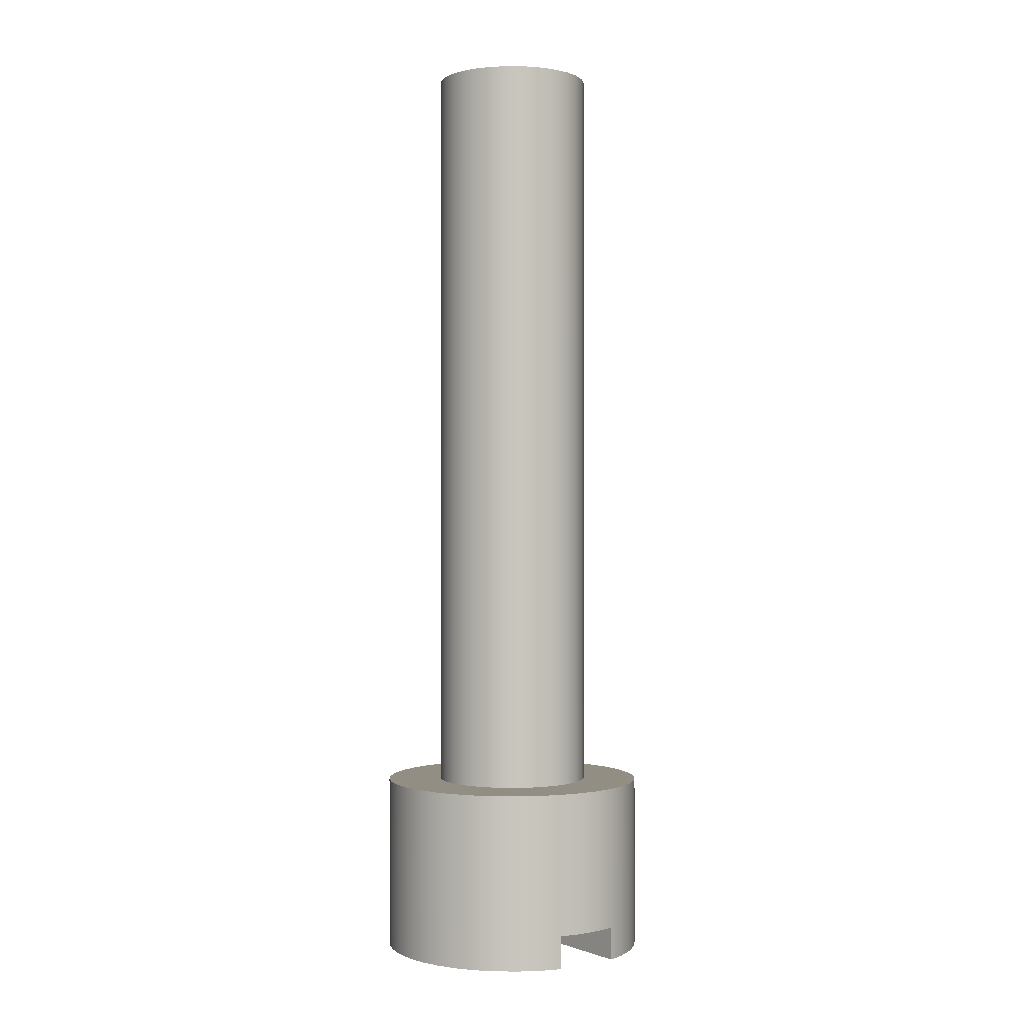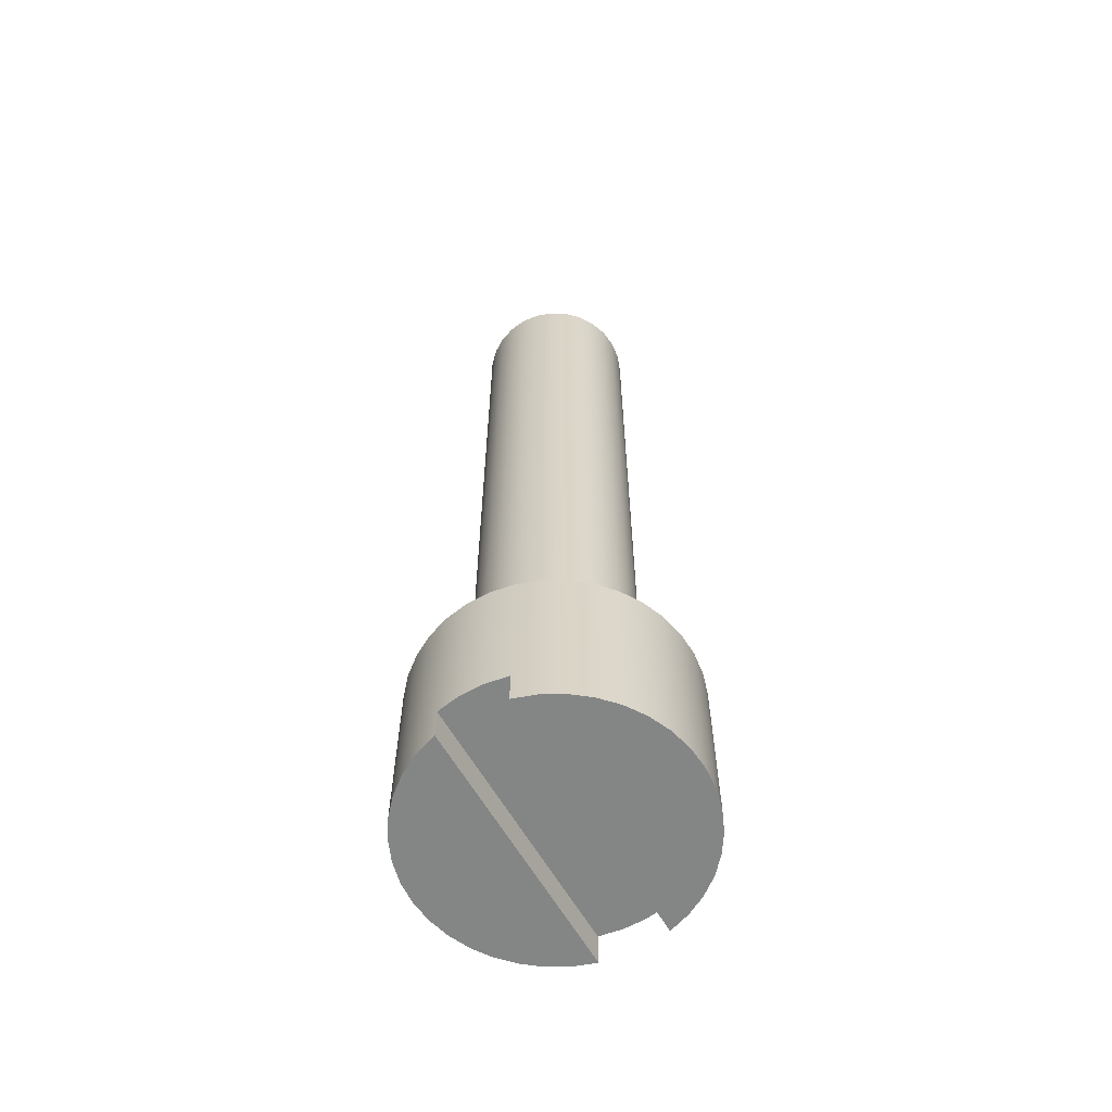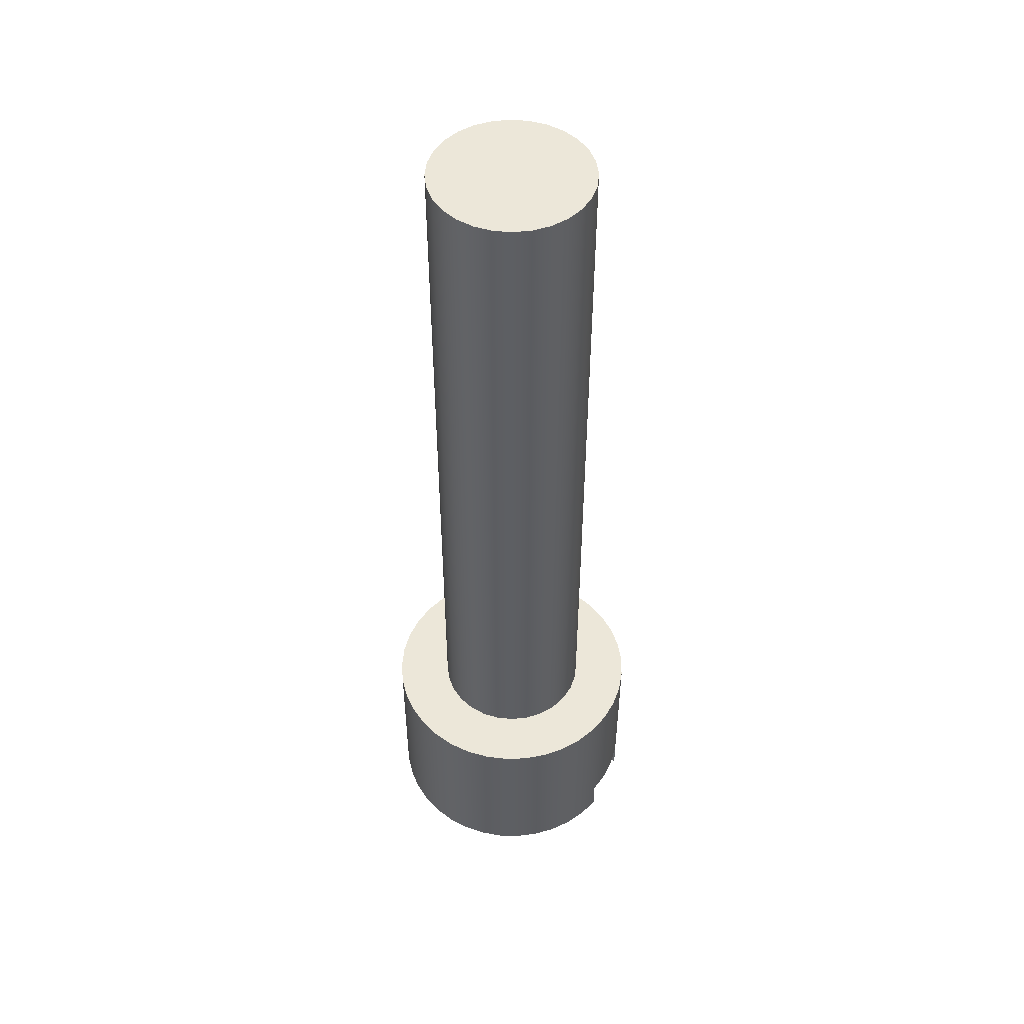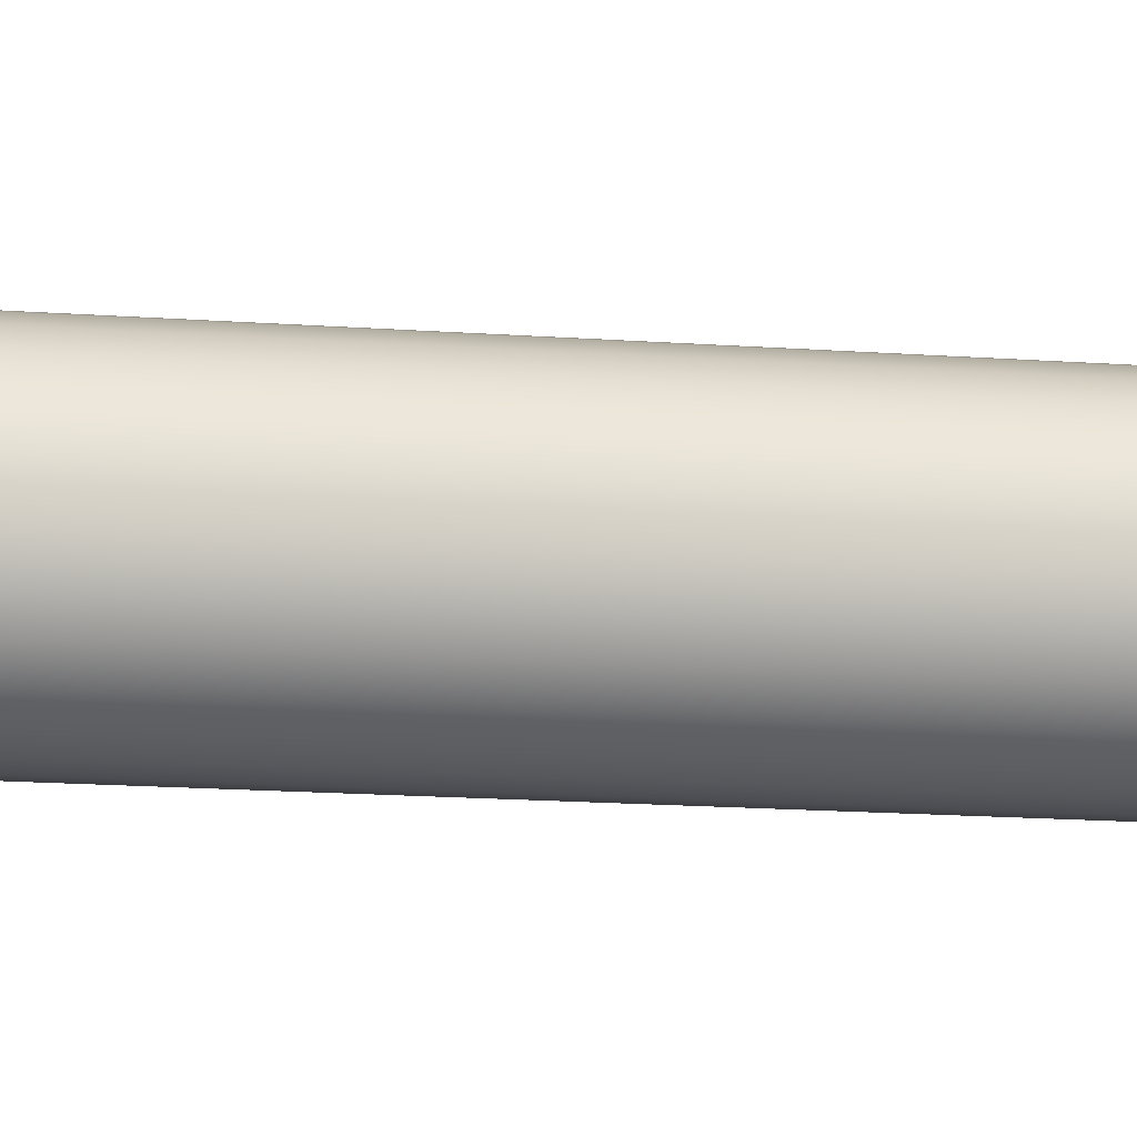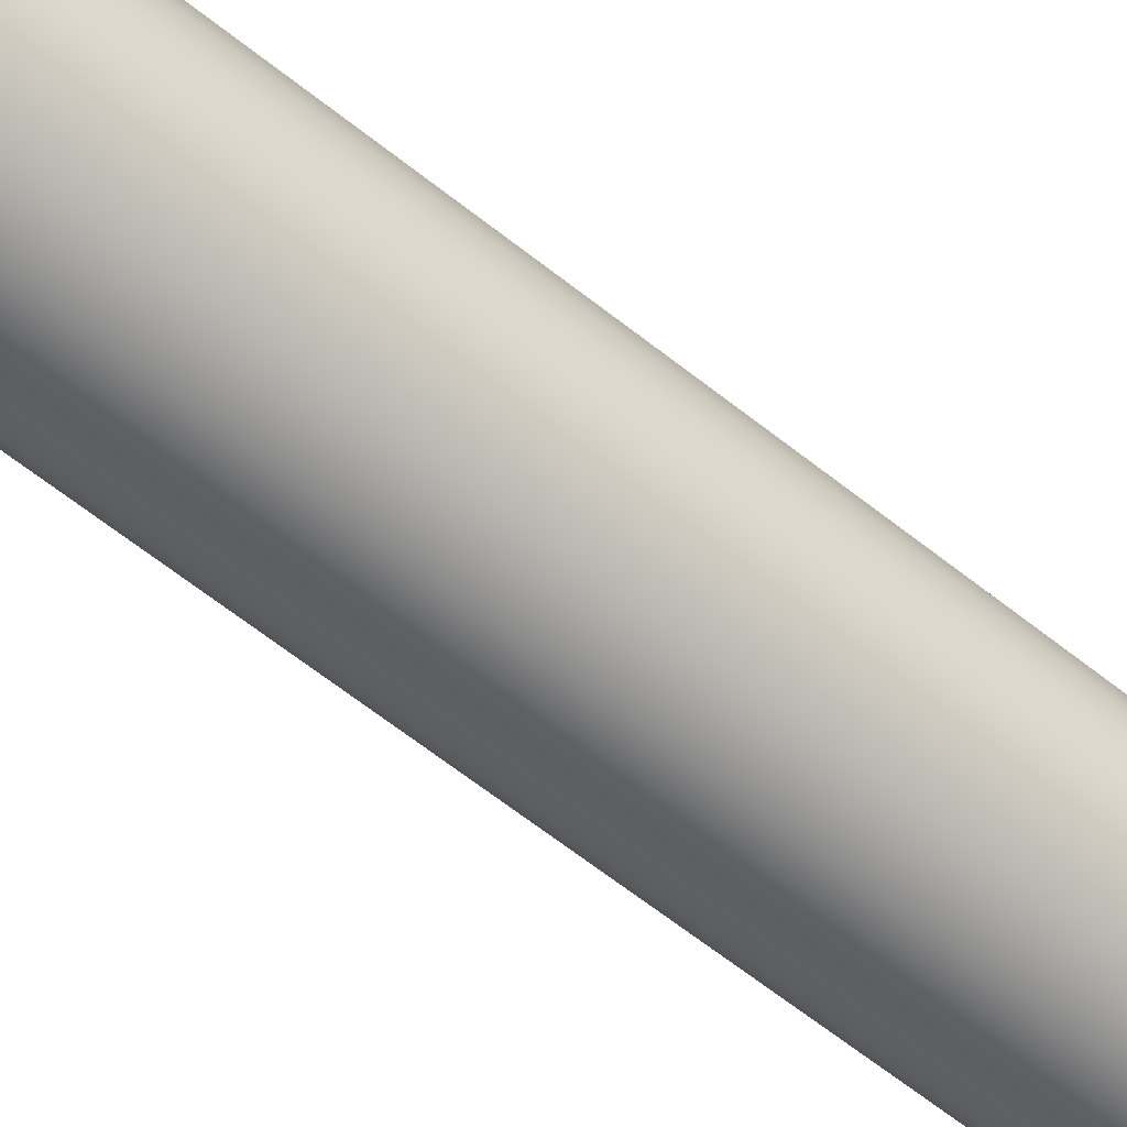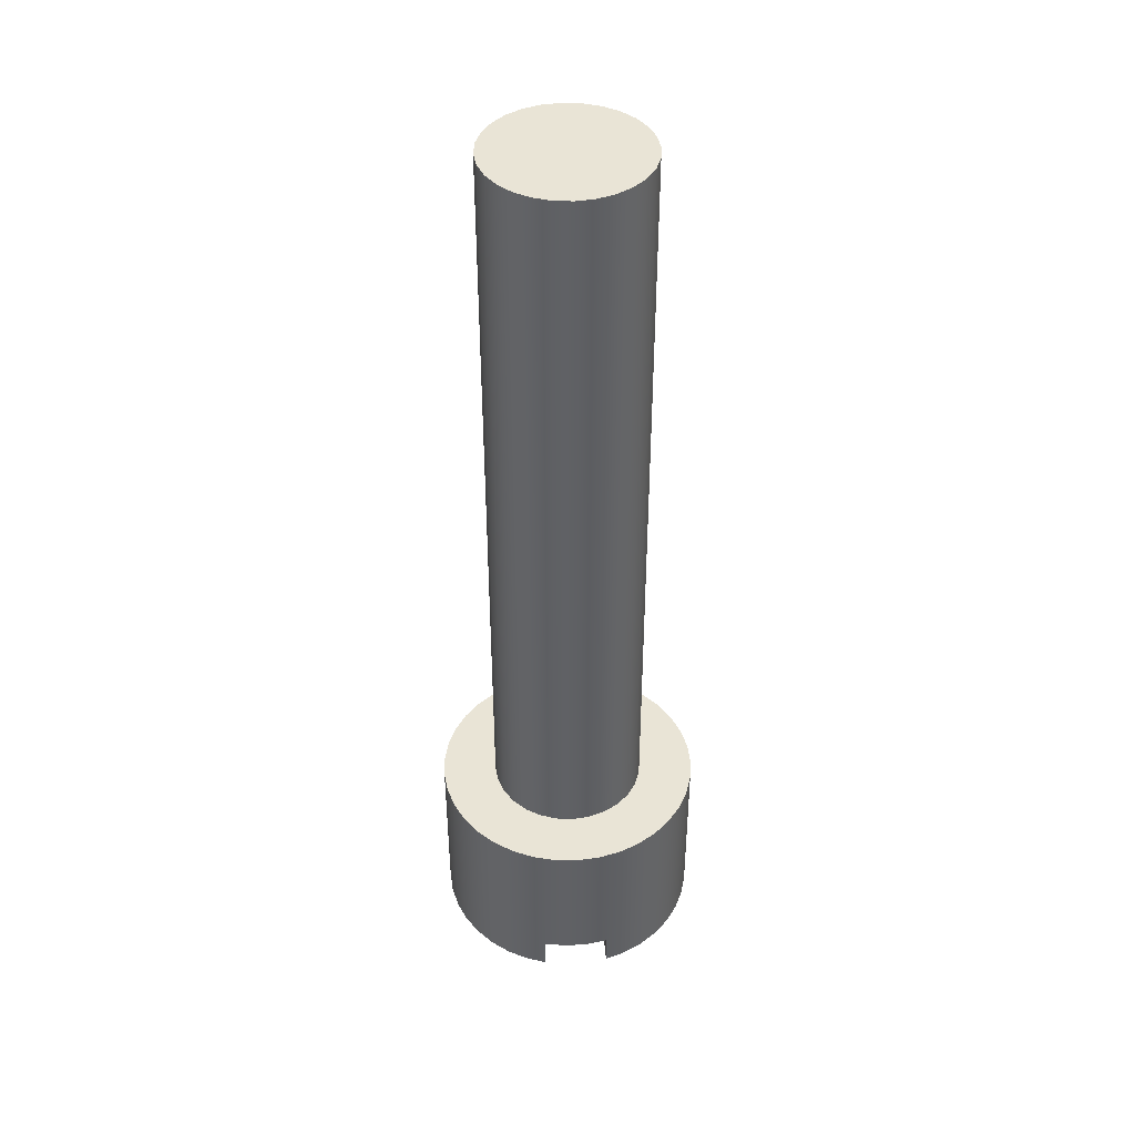
<metadata>
{"format":"obj","ext":"obj","renderer":"f3d","projection":"perspective","resolution":1024,"background":"white","views":[{"elev":-0.1,"azim":143.7,"up":"+Y"},{"elev":-61.6,"azim":-150.2,"up":"+Y"},{"elev":49.9,"azim":-65.0,"up":"+Y"},{"elev":-15.4,"azim":81.0,"up":"+Z"},{"elev":-63.4,"azim":-128.8,"up":"+Z"},{"elev":42.6,"azim":-4.0,"up":"+Y"}]}
</metadata>
<code>
v -0.15 0 -0.5809
v -0.15 0 0.5809
v -0.2433 0 0.5485
v -0.3299 0 0.5011
v -0.4077 0 0.4402
v -0.4743 0 0.3674
v -0.5282 0 0.2846
v -0.5677 0 0.1942
v -0.5919 0 0.09841
v -0.6 0 -7.348e-17
v -0.5919 0 -0.09841
v -0.5677 0 -0.1942
v -0.5282 0 -0.2846
v -0.4743 0 -0.3674
v -0.4077 0 -0.4402
v -0.3299 0 -0.5011
v -0.2433 0 -0.5485
v 0.15 0.15 0.5809
v 0.05048 0.15 0.5979
v -0.05048 0.15 0.5979
v -0.15 0.15 0.5809
v -0.15 0.15 -0.5809
v -0.05048 0.15 -0.5979
v 0.05048 0.15 -0.5979
v 0.15 0.15 -0.5809
v 0.35 0.8 -4.286e-17
v 0.3412 0.8 0.07788
v 0.3153 0.8 0.1519
v 0.2736 0.8 0.2182
v 0.2182 0.8 0.2736
v 0.1519 0.8 0.3153
v 0.07788 0.8 0.3412
v -2.143e-17 0.8 0.35
v -0.07788 0.8 0.3412
v -0.1519 0.8 0.3153
v -0.2182 0.8 0.2736
v -0.2736 0.8 0.2182
v -0.3153 0.8 0.1519
v -0.3412 0.8 0.07788
v -0.35 0.8 0
v -0.3412 0.8 -0.07788
v -0.3153 0.8 -0.1519
v -0.2736 0.8 -0.2182
v -0.2182 0.8 -0.2736
v -0.1519 0.8 -0.3153
v -0.07788 0.8 -0.3412
v -2.143e-17 0.8 -0.35
v 0.07788 0.8 -0.3412
v 0.1519 0.8 -0.3153
v 0.2182 0.8 -0.2736
v 0.2736 0.8 -0.2182
v 0.3153 0.8 -0.1519
v 0.3412 0.8 -0.07788
v 0.15 0.8 -0.5809
v 0.04966 0.8 -0.5979
v -0.05211 0.8 -0.5977
v -0.1524 0.8 -0.5803
v -0.2483 0.8 -0.5462
v -0.337 0.8 -0.4964
v -0.416 0.8 -0.4323
v -0.4831 0.8 -0.3558
v -0.5363 0.8 -0.269
v -0.5741 0.8 -0.1745
v -0.5953 0.8 -0.07499
v -0.5994 0.8 0.02669
v -0.5863 0.8 0.1276
v -0.5563 0.8 0.2249
v -0.5103 0.8 0.3156
v -0.4496 0.8 0.3973
v -0.376 0.8 0.4676
v -0.2915 0.8 0.5244
v -0.1987 0.8 0.5661
v -0.1002 0.8 0.5916
v 0.001226 0.8 0.6
v 0.1026 0.8 0.5912
v 0.201 0.8 0.5653
v 0.2937 0.8 0.5232
v 0.3779 0.8 0.4661
v 0.4512 0.8 0.3955
v 0.5116 0.8 0.3135
v 0.5572 0.8 0.2226
v 0.5868 0.8 0.1252
v 0.5995 0.8 0.02424
v 0.595 0.8 -0.07743
v 0.5733 0.8 -0.1769
v 0.5352 0.8 -0.2712
v 0.4817 0.8 -0.3578
v 0.4143 0.8 -0.434
v 0.335 0.8 -0.4978
v 0.246 0.8 -0.5472
v 0.35 4.2 -4.286e-17
v 0.3412 4.2 -0.07788
v 0.3153 4.2 -0.1519
v 0.2736 4.2 -0.2182
v 0.2182 4.2 -0.2736
v 0.1519 4.2 -0.3153
v 0.07788 4.2 -0.3412
v -2.143e-17 4.2 -0.35
v -0.07788 4.2 -0.3412
v -0.1519 4.2 -0.3153
v -0.2182 4.2 -0.2736
v -0.2736 4.2 -0.2182
v -0.3153 4.2 -0.1519
v -0.3412 4.2 -0.07788
v -0.35 4.2 0
v -0.3412 4.2 0.07788
v -0.3153 4.2 0.1519
v -0.2736 4.2 0.2182
v -0.2182 4.2 0.2736
v -0.1519 4.2 0.3153
v -0.07788 4.2 0.3412
v -2.143e-17 4.2 0.35
v 0.07788 4.2 0.3412
v 0.1519 4.2 0.3153
v 0.2182 4.2 0.2736
v 0.2736 4.2 0.2182
v 0.3153 4.2 0.1519
v 0.3412 4.2 0.07788
v 0.15 0 0.5809
v 0.15 0 -0.5809
v 0.2433 0 -0.5485
v 0.3299 0 -0.5011
v 0.4077 0 -0.4402
v 0.4743 0 -0.3674
v 0.5282 0 -0.2846
v 0.5677 0 -0.1942
v 0.5919 0 -0.09841
v 0.6 0 1.47e-16
v 0.5919 0 0.09841
v 0.5677 0 0.1942
v 0.5282 0 0.2846
v 0.4743 0 0.3674
v 0.4077 0 0.4402
v 0.3299 0 0.5011
v 0.2433 0 0.5485
v 0.15 0 -0.5809
v 0.15 0 0.5809
v 0.15 0.15 0.5809
v 0.15 0.15 -0.5809
v -0.15 0 0.5809
v -0.15 0 -0.5809
v -0.15 0.15 -0.5809
v -0.15 0.15 0.5809
v -0.15 0.15 -0.5809
v -0.15 0 -0.5809
v -0.2433 0 -0.5485
v -0.3299 0 -0.5011
v -0.4077 0 -0.4402
v -0.4743 0 -0.3674
v -0.5282 0 -0.2846
v -0.5677 0 -0.1942
v -0.5919 0 -0.09841
v -0.6 0 -7.348e-17
v -0.5919 0 0.09841
v -0.5677 0 0.1942
v -0.5282 0 0.2846
v -0.4743 0 0.3674
v -0.4077 0 0.4402
v -0.3299 0 0.5011
v -0.2433 0 0.5485
v -0.15 0 0.5809
v -0.15 0.15 0.5809
v -0.05048 0.15 0.5979
v 0.05048 0.15 0.5979
v 0.15 0.15 0.5809
v 0.15 0 0.5809
v 0.2433 0 0.5485
v 0.3299 0 0.5011
v 0.4077 0 0.4402
v 0.4743 0 0.3674
v 0.5282 0 0.2846
v 0.5677 0 0.1942
v 0.5919 0 0.09841
v 0.6 0 1.47e-16
v 0.5919 0 -0.09841
v 0.5677 0 -0.1942
v 0.5282 0 -0.2846
v 0.4743 0 -0.3674
v 0.4077 0 -0.4402
v 0.3299 0 -0.5011
v 0.2433 0 -0.5485
v 0.15 0 -0.5809
v 0.15 0.15 -0.5809
v 0.05048 0.15 -0.5979
v -0.05048 0.15 -0.5979
v 0.15 0.8 -0.5809
v 0.246 0.8 -0.5472
v 0.335 0.8 -0.4978
v 0.4143 0.8 -0.434
v 0.4817 0.8 -0.3578
v 0.5352 0.8 -0.2712
v 0.5733 0.8 -0.1769
v 0.595 0.8 -0.07743
v 0.5995 0.8 0.02424
v 0.5868 0.8 0.1252
v 0.5572 0.8 0.2226
v 0.5116 0.8 0.3135
v 0.4512 0.8 0.3955
v 0.3779 0.8 0.4661
v 0.2937 0.8 0.5232
v 0.201 0.8 0.5653
v 0.1026 0.8 0.5912
v 0.001226 0.8 0.6
v -0.1002 0.8 0.5916
v -0.1987 0.8 0.5661
v -0.2915 0.8 0.5244
v -0.376 0.8 0.4676
v -0.4496 0.8 0.3973
v -0.5103 0.8 0.3156
v -0.5563 0.8 0.2249
v -0.5863 0.8 0.1276
v -0.5994 0.8 0.02669
v -0.5953 0.8 -0.07499
v -0.5741 0.8 -0.1745
v -0.5363 0.8 -0.269
v -0.4831 0.8 -0.3558
v -0.416 0.8 -0.4323
v -0.337 0.8 -0.4964
v -0.2483 0.8 -0.5462
v -0.1524 0.8 -0.5803
v -0.05211 0.8 -0.5977
v 0.04966 0.8 -0.5979
v -0.6 0 -7.348e-17
v -0.5994 0.8 0.02669
v 0.35 4.2 -4.286e-17
v 0.3412 4.2 0.07788
v 0.3153 4.2 0.1519
v 0.2736 4.2 0.2182
v 0.2182 4.2 0.2736
v 0.1519 4.2 0.3153
v 0.07788 4.2 0.3412
v -2.143e-17 4.2 0.35
v -0.07788 4.2 0.3412
v -0.1519 4.2 0.3153
v -0.2182 4.2 0.2736
v -0.2736 4.2 0.2182
v -0.3153 4.2 0.1519
v -0.3412 4.2 0.07788
v -0.35 4.2 0
v -0.3412 4.2 -0.07788
v -0.3153 4.2 -0.1519
v -0.2736 4.2 -0.2182
v -0.2182 4.2 -0.2736
v -0.1519 4.2 -0.3153
v -0.07788 4.2 -0.3412
v -2.143e-17 4.2 -0.35
v 0.07788 4.2 -0.3412
v 0.1519 4.2 -0.3153
v 0.2182 4.2 -0.2736
v 0.2736 4.2 -0.2182
v 0.3153 4.2 -0.1519
v 0.3412 4.2 -0.07788
v 0.35 0.8 -4.286e-17
v 0.3412 0.8 -0.07788
v 0.3153 0.8 -0.1519
v 0.2736 0.8 -0.2182
v 0.2182 0.8 -0.2736
v 0.1519 0.8 -0.3153
v 0.07788 0.8 -0.3412
v -2.143e-17 0.8 -0.35
v -0.07788 0.8 -0.3412
v -0.1519 0.8 -0.3153
v -0.2182 0.8 -0.2736
v -0.2736 0.8 -0.2182
v -0.3153 0.8 -0.1519
v -0.3412 0.8 -0.07788
v -0.35 0.8 0
v -0.3412 0.8 0.07788
v -0.3153 0.8 0.1519
v -0.2736 0.8 0.2182
v -0.2182 0.8 0.2736
v -0.1519 0.8 0.3153
v -0.07788 0.8 0.3412
v -2.143e-17 0.8 0.35
v 0.07788 0.8 0.3412
v 0.1519 0.8 0.3153
v 0.2182 0.8 0.2736
v 0.2736 0.8 0.2182
v 0.3153 0.8 0.1519
v 0.3412 0.8 0.07788
v 0.35 0.8 -4.286e-17
v 0.35 4.2 -4.286e-17
f 1 2 17
f 17 2 3
f 17 3 4
f 17 4 16
f 16 4 5
f 16 5 15
f 15 5 6
f 15 6 14
f 14 6 7
f 14 7 13
f 13 7 8
f 13 8 12
f 12 8 9
f 12 9 11
f 11 9 10
f 25 18 24
f 24 18 19
f 24 19 20
f 24 20 23
f 23 20 21
f 23 21 22
f 27 83 26
f 26 83 84
f 26 84 53
f 53 84 85
f 53 85 52
f 52 85 86
f 52 86 87
f 28 81 27
f 27 81 82
f 27 82 83
f 81 28 80
f 80 28 29
f 80 29 79
f 79 29 30
f 79 30 78
f 78 30 77
f 77 30 31
f 77 31 76
f 76 31 32
f 76 32 75
f 75 32 33
f 75 33 74
f 74 33 73
f 73 33 34
f 73 34 72
f 72 34 35
f 72 35 71
f 71 35 36
f 71 36 70
f 70 36 69
f 69 36 37
f 69 37 68
f 68 37 38
f 68 38 67
f 67 38 39
f 67 39 66
f 66 39 65
f 65 39 40
f 65 40 64
f 64 40 41
f 64 41 63
f 63 41 42
f 63 42 62
f 62 42 61
f 61 42 43
f 61 43 60
f 60 43 44
f 60 44 59
f 59 44 45
f 59 45 58
f 58 45 57
f 57 45 46
f 57 46 56
f 56 46 47
f 56 47 55
f 55 47 48
f 55 48 54
f 54 48 90
f 90 48 49
f 90 49 89
f 89 49 50
f 89 50 88
f 88 50 51
f 88 51 87
f 87 51 52
f 92 104 91
f 91 104 105
f 91 105 118
f 118 105 106
f 118 106 117
f 117 106 107
f 117 107 116
f 116 107 108
f 116 108 115
f 115 108 109
f 115 109 114
f 114 109 110
f 114 110 113
f 113 110 111
f 113 111 112
f 104 92 103
f 103 92 93
f 103 93 102
f 102 93 94
f 102 94 101
f 101 94 95
f 101 95 100
f 100 95 96
f 100 96 99
f 99 96 97
f 99 97 98
f 120 121 119
f 119 121 135
f 135 121 134
f 134 121 122
f 134 122 133
f 133 122 123
f 133 123 132
f 132 123 124
f 132 124 131
f 131 124 125
f 131 125 130
f 130 125 126
f 130 126 129
f 129 126 127
f 129 127 128
f 136 137 139
f 139 137 138
f 140 141 143
f 143 141 142
f 145 220 144
f 144 220 221
f 144 221 185
f 185 221 222
f 185 222 184
f 184 222 186
f 184 186 183
f 183 186 187
f 183 187 181
f 181 187 180
f 180 187 188
f 180 188 179
f 179 188 189
f 179 189 178
f 178 189 190
f 178 190 177
f 177 190 191
f 177 191 176
f 176 191 192
f 176 192 175
f 175 192 193
f 175 193 174
f 174 193 194
f 174 194 173
f 173 194 195
f 173 195 172
f 172 195 196
f 172 196 171
f 171 196 197
f 171 197 170
f 170 197 198
f 170 198 169
f 169 198 199
f 169 199 168
f 168 199 200
f 168 200 167
f 167 200 201
f 167 201 165
f 165 201 202
f 165 202 164
f 164 202 203
f 164 203 163
f 163 203 204
f 163 204 162
f 162 204 205
f 162 205 161
f 161 205 160
f 160 205 206
f 160 206 159
f 159 206 207
f 159 207 158
f 158 207 208
f 158 208 157
f 157 208 209
f 157 209 156
f 156 209 210
f 156 210 155
f 155 210 211
f 155 211 154
f 154 211 224
f 154 224 153
f 223 212 213
f 223 213 152
f 152 213 214
f 152 214 151
f 151 214 215
f 151 215 150
f 150 215 216
f 150 216 149
f 149 216 217
f 149 217 148
f 148 217 218
f 148 218 147
f 147 218 219
f 147 219 146
f 146 219 220
f 146 220 145
f 165 166 167
f 181 182 183
f 226 280 225
f 225 280 281
f 282 253 252
f 252 253 254
f 252 254 251
f 251 254 255
f 251 255 250
f 250 255 256
f 250 256 249
f 249 256 257
f 249 257 248
f 248 257 258
f 248 258 247
f 247 258 259
f 247 259 246
f 246 259 260
f 246 260 245
f 245 260 261
f 245 261 244
f 244 261 262
f 244 262 243
f 243 262 263
f 243 263 242
f 242 263 264
f 242 264 241
f 241 264 265
f 241 265 240
f 240 265 266
f 240 266 239
f 239 266 267
f 239 267 238
f 238 267 268
f 238 268 237
f 237 268 269
f 237 269 236
f 236 269 270
f 236 270 235
f 235 270 271
f 235 271 234
f 234 271 272
f 234 272 233
f 233 272 273
f 233 273 232
f 232 273 274
f 232 274 231
f 231 274 275
f 231 275 230
f 230 275 276
f 230 276 229
f 229 276 277
f 229 277 228
f 228 277 278
f 228 278 227
f 227 278 279
f 227 279 226
f 226 279 280

</code>
